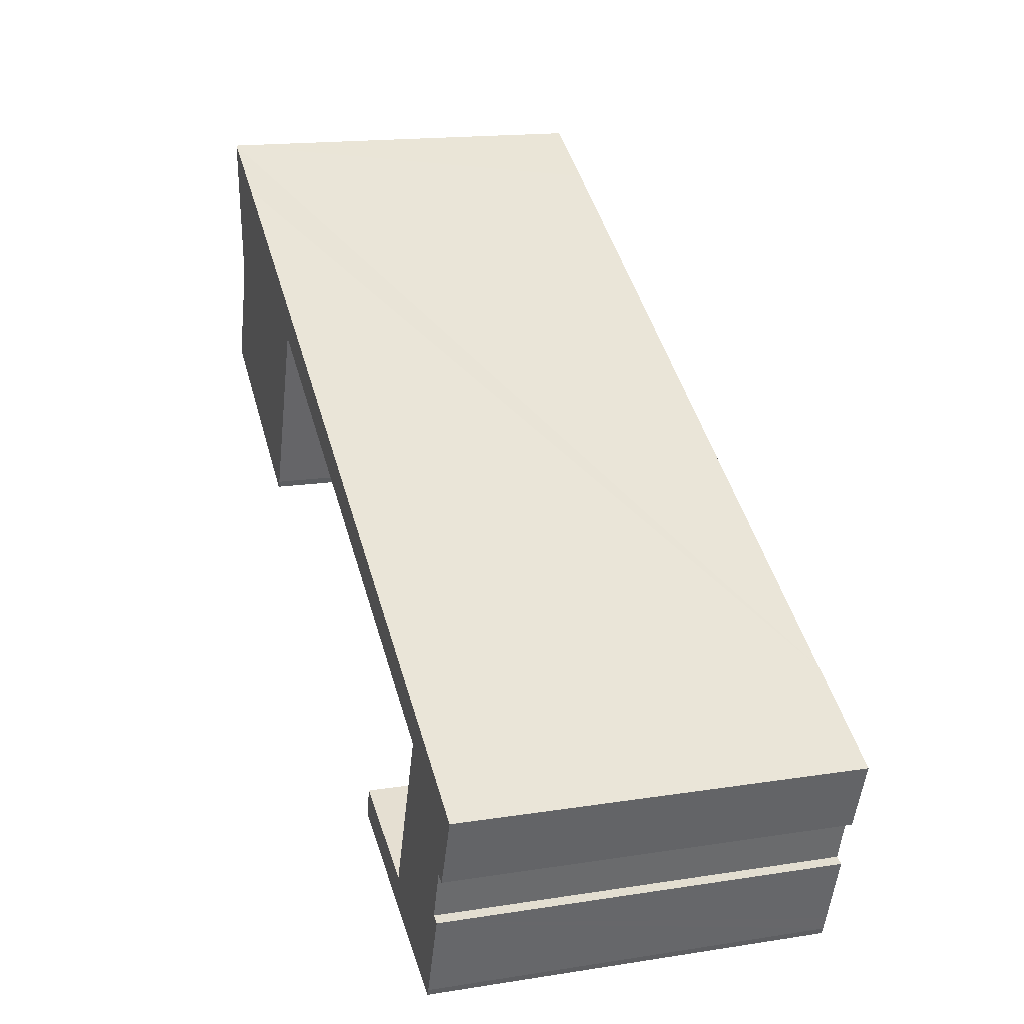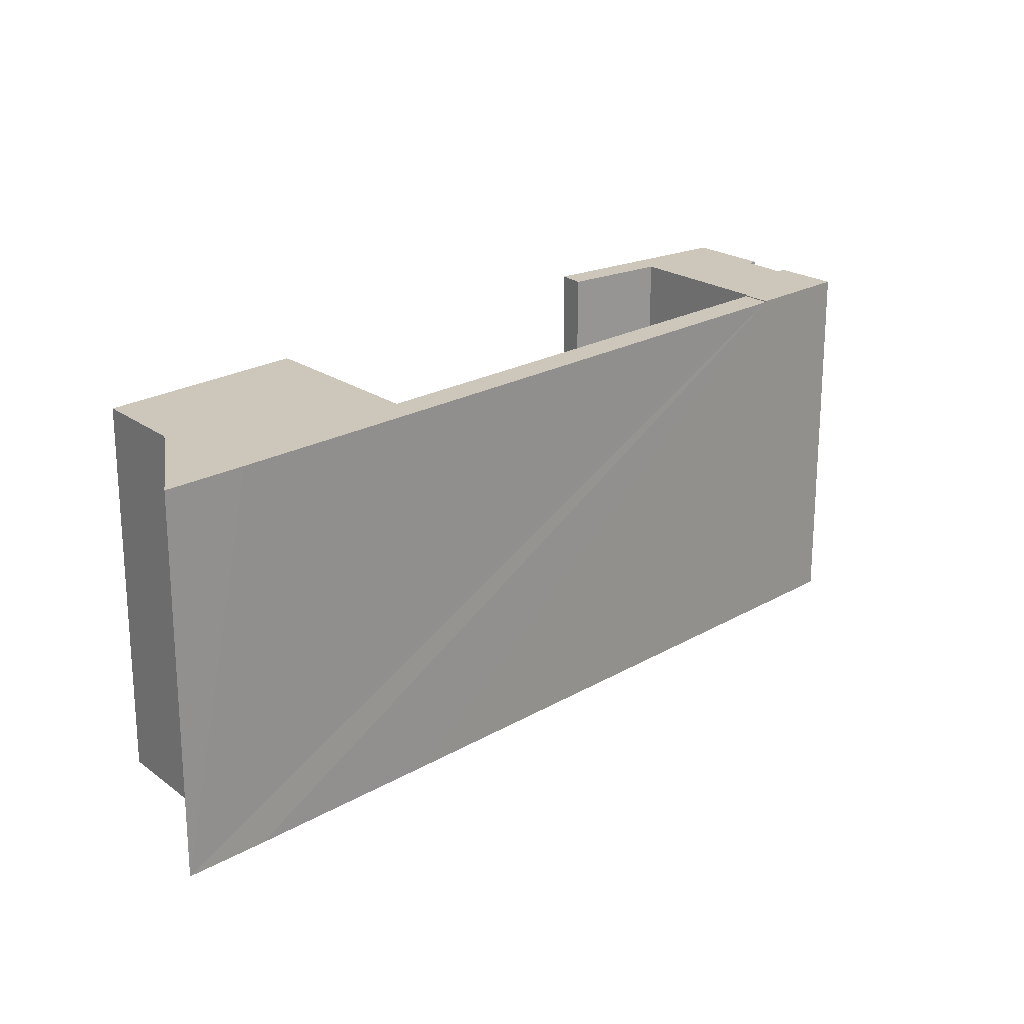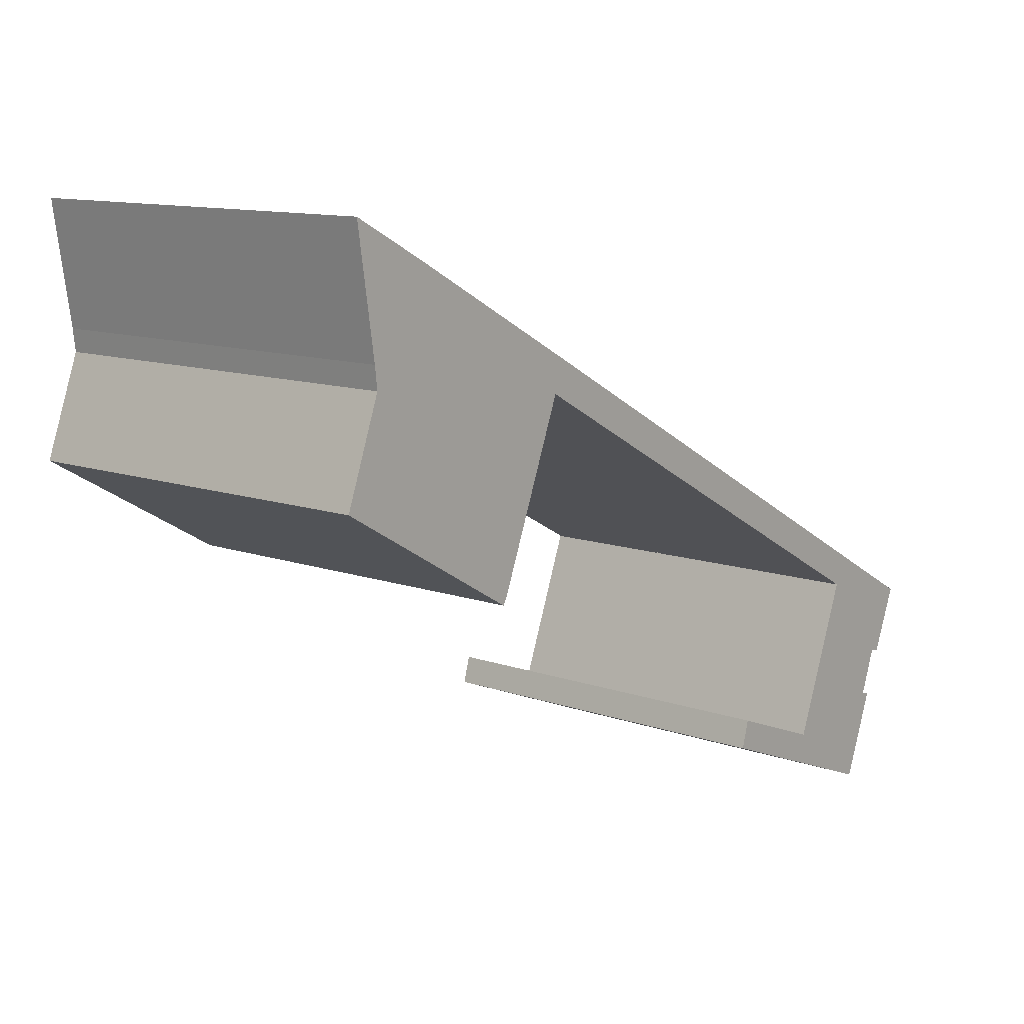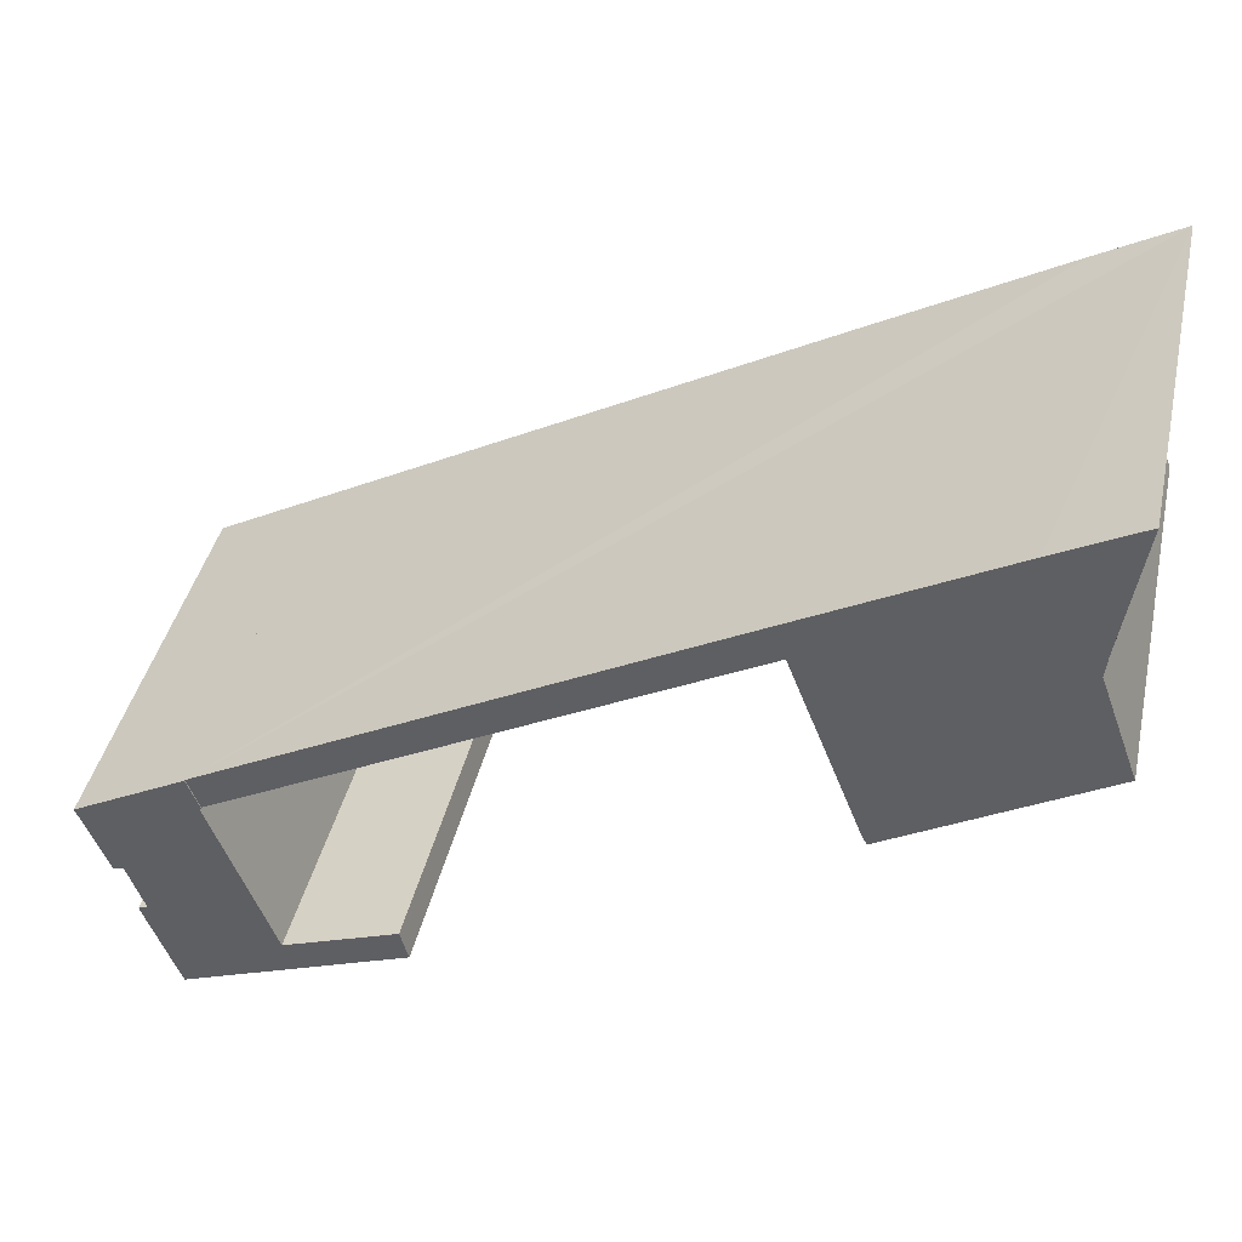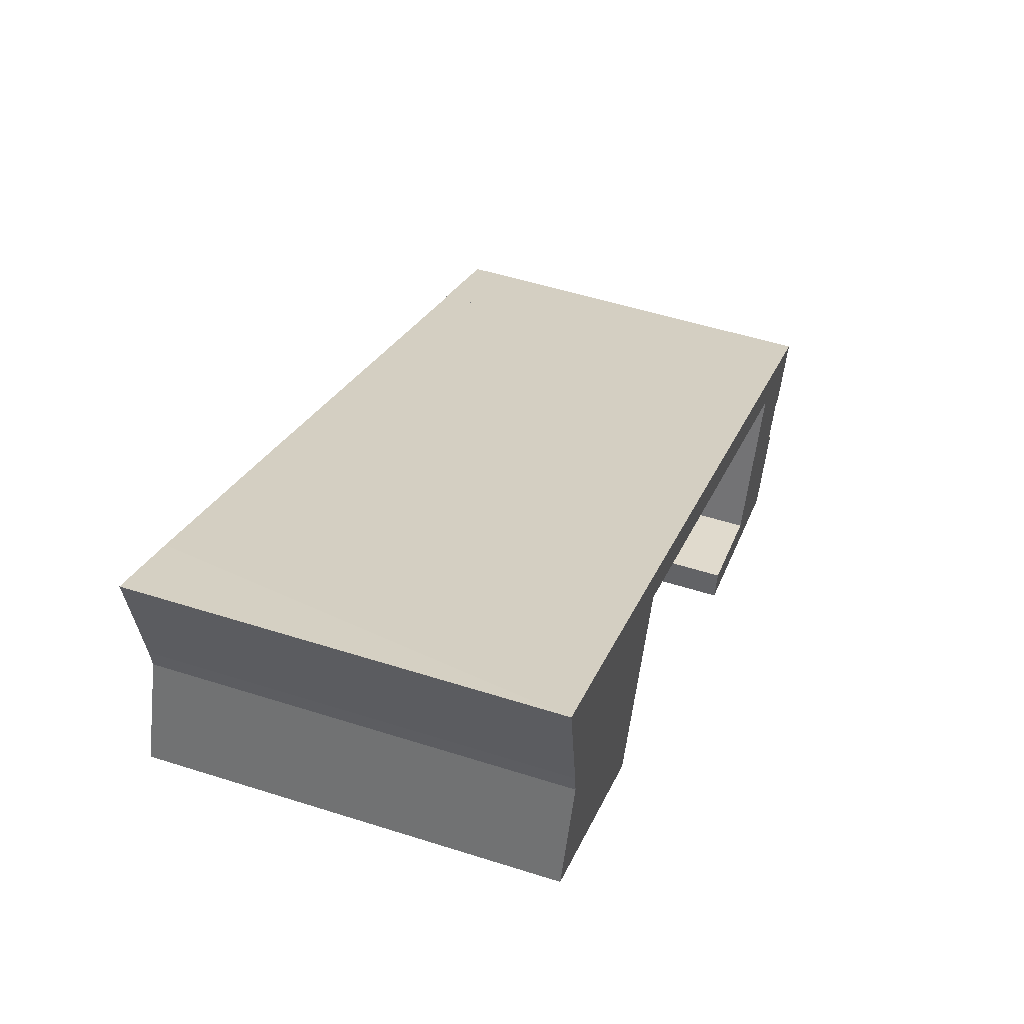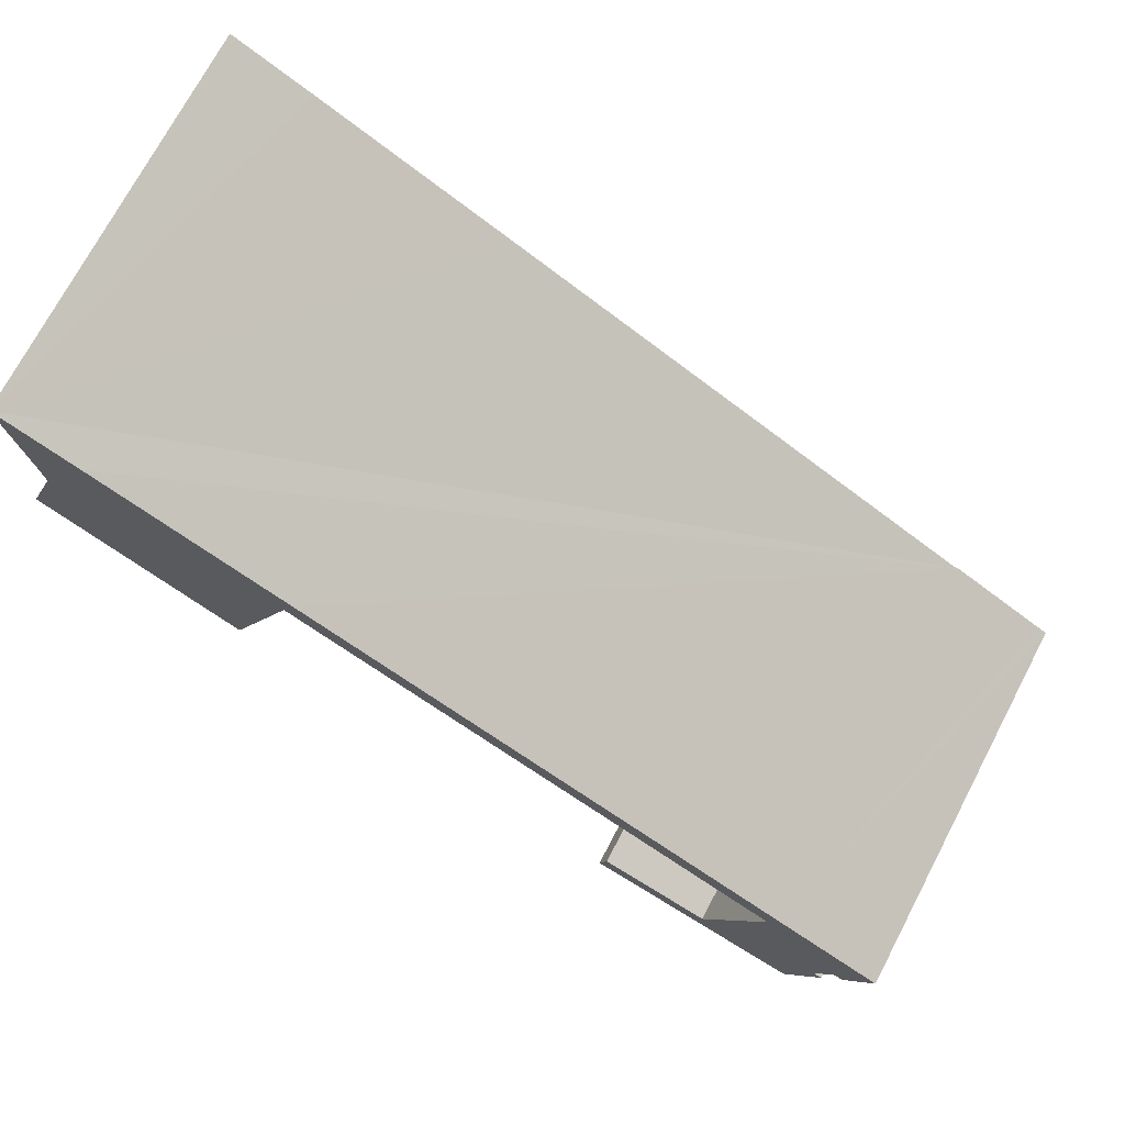
<metadata>
{"format":"obj","ext":"obj","renderer":"f3d","projection":"perspective","resolution":1024,"background":"white","views":[{"elev":16.6,"azim":72.3,"up":"+Z"},{"elev":21.3,"azim":-17.5,"up":"+Y"},{"elev":11.6,"azim":-49.8,"up":"+Z"},{"elev":41.4,"azim":-167.4,"up":"+Z"},{"elev":52.1,"azim":-71.0,"up":"+Z"},{"elev":72.7,"azim":27.8,"up":"+Z"}]}
</metadata>
<code>
v  35.07 23.14 -18.61
v  40.46 23.14 -22.57
v  34.61 23.14 -20.3
v  41.42 23.14 -21.02
v  40.78 23.14 -22.7
v  44.42 23.14 -24.11
v  41.57 23.14 -21.08
v  45.09 23.14 -11.72
v  47.4 23.14 -25.26
v  47.55 23.14 -24.9
v  47.85 23.14 -24.11
v  48.48 23.14 -22.43
v  48.84 23.14 -19.87
v  49.38 23.14 -20.06
v  45.66 23.14 -9.86
v  44.98 23.14 -11.66
v  49.83 23.14 -17.11
v  51.49 23.14 -13.03
v  50.41 23.14 -17.26
v  51.2 23.14 -15.28
v  51.99 23.14 -13.3
v  41.57 1.291e-15 -21.08
v  45.09 7.176e-16 -11.72
v  44.98 7.139e-16 -11.66
v  45.66 6.038e-16 -9.86
v  34.61 1.243e-15 -20.3
v  35.07 1.139e-15 -18.61
v  51.99 8.146e-16 -13.3
v  51.49 7.979e-16 -13.03
v  50.41 1.057e-15 -17.26
v  51.2 9.354e-16 -15.28
v  49.83 1.048e-15 -17.11
v  48.84 1.217e-15 -19.87
v  49.38 1.229e-15 -20.06
v  48.48 1.374e-15 -22.43
v  47.55 1.524e-15 -24.9
v  47.85 1.476e-15 -24.11
v  47.4 1.547e-15 -25.26
v  40.46 1.382e-15 -22.57
v  44.42 1.476e-15 -24.11
v  40.78 1.39e-15 -22.7
v  41.42 1.287e-15 -21.02
v  3.158 23.09 -1.833
v  11.85 23.09 -6.332
v  11.61 23.09 -6.738
v  15.92 23.09 4.132
v  0 23.09 1.414e-15
v  2.054 23.09 5.645
v  2.126 23.09 5.843
v  2.118 23.09 5.908
v  1.972 23.09 7.163
v  0.866 23.09 14.38
v  20.3 23.09 3.932
v  16.71 23.09 5.887
v  16.54 23.09 5.981
v  4.643 23.09 12.39
v  5.468 23.09 11.96
v  16.01 23.09 4.084
v  45.66 23.09 -9.86
v  44.98 23.09 -11.66
v  2.126 -3.578e-16 5.843
v  1.972 -4.386e-16 7.163
v  2.118 -3.618e-16 5.908
v  0.866 -8.803e-16 14.38
v  2.054 -3.457e-16 5.645
v  0 0 0
v  4.643 -7.588e-16 12.39
v  5.468 -7.323e-16 11.96
v  16.54 -3.662e-16 5.981
v  16.71 -3.605e-16 5.887
v  20.3 -2.408e-16 3.932
v  15.92 -2.53e-16 4.132
v  11.85 3.877e-16 -6.332
v  16.01 -2.501e-16 4.084
v  11.61 4.126e-16 -6.738
v  3.158 1.122e-16 -1.833
g defaultobject
f 1 2 3
f 2 1 4
f 2 4 5
f 5 4 6
f 6 4 7
f 6 7 8
f 6 8 9
f 9 8 10
f 10 8 11
f 11 8 12
f 12 8 13
f 12 13 14
f 15 8 16
f 8 15 13
f 13 15 17
f 17 15 18
f 17 18 19
f 19 18 20
f 20 18 21
f 22 8 7
f 8 22 23
f 24 15 16
f 15 24 25
f 26 1 3
f 1 26 27
f 23 16 8
f 16 23 24
f 25 18 15
f 18 25 21
f 21 25 28
f 28 25 29
f 28 20 21
f 20 28 19
f 19 28 30
f 30 28 31
f 32 13 17
f 13 32 33
f 34 12 14
f 12 34 11
f 11 34 10
f 10 34 35
f 10 35 36
f 36 35 37
f 38 10 36
f 30 17 19
f 17 30 32
f 38 6 9
f 6 38 5
f 5 38 2
f 2 38 3
f 3 38 39
f 3 39 26
f 39 38 40
f 39 40 41
f 33 14 13
f 14 33 34
f 4 22 7
f 22 4 1
f 22 1 42
f 42 1 27
f 38 9 10
f 39 27 26
f 27 39 42
f 42 39 41
f 42 41 40
f 42 40 22
f 22 40 23
f 23 40 38
f 23 38 36
f 23 36 37
f 23 37 35
f 23 25 24
f 25 23 35
f 25 35 33
f 33 35 34
f 25 32 29
f 32 25 33
f 29 32 30
f 29 30 31
f 29 31 28
f 43 44 45
f 44 43 46
f 46 43 47
f 46 47 48
f 46 48 49
f 46 49 50
f 46 50 51
f 46 51 52
f 46 52 53
f 53 52 54
f 54 52 55
f 55 52 56
f 55 56 57
f 58 59 60
f 59 58 53
f 53 58 46
f 61 50 49
f 50 61 51
f 51 61 62
f 62 61 63
f 62 52 51
f 52 62 64
f 48 61 49
f 61 48 47
f 61 47 65
f 65 47 66
f 64 56 52
f 56 64 57
f 57 64 55
f 55 64 54
f 54 64 53
f 53 64 59
f 59 64 67
f 59 67 68
f 59 68 69
f 59 69 70
f 59 70 71
f 59 71 25
f 25 60 59
f 60 25 24
f 72 44 46
f 44 72 73
f 24 58 60
f 58 24 74
f 58 74 46
f 46 74 72
f 75 43 45
f 43 75 47
f 47 75 66
f 66 75 76
f 73 45 44
f 45 73 75
f 67 62 61
f 62 67 64
f 61 62 63
f 71 24 25
f 24 71 74
f 74 71 70
f 74 70 69
f 74 69 68
f 74 68 72
f 72 68 73
f 73 68 75
f 75 68 76
f 76 68 66
f 66 68 67
f 66 67 65
f 65 67 61

</code>
